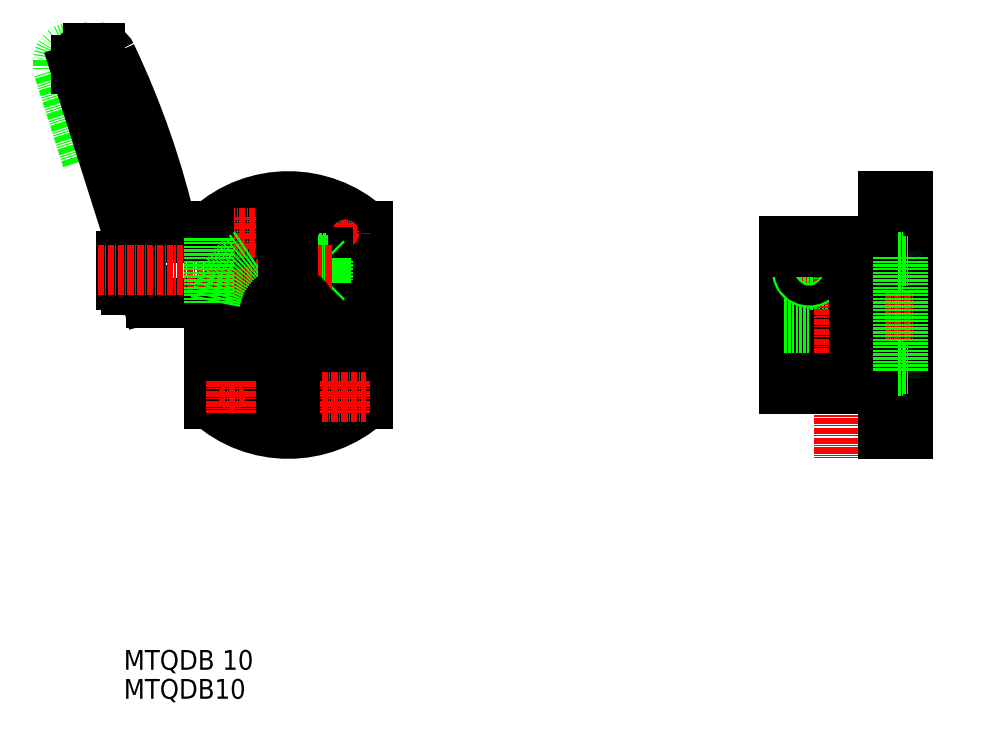
<metadata>
{"format":"dxf","ext":"dxf","renderer":"ezdxf+matplotlib","layout":"modelspace","background":"white","min_lineweight":24,"dpi":150}
</metadata>
<code>
0
SECTION
2
ENTITIES
0
TEXT
8
0
10
10
20
0.008191
30
0
40
4
1
MTQDB 10
0
LINE
8
CENTER
10
43.27
20
44.8
30
0
11
43.27
21
99.02
31
0
0
TEXT
8
0
10
10
20
-5.845
30
0
40
4
1
MTQDB10
0
LINE
8
0
10
160.5
20
82.39
30
0
11
160.5
21
60.99
31
0
0
LINE
8
0
10
160.8
20
60.69
30
0
11
166.2
21
60.69
31
0
0
LINE
8
0
10
160.8
20
82.69
30
0
11
166.2
21
82.69
31
0
0
LINE
8
CENTER
10
139.8
20
71.69
30
0
11
171.5
21
71.69
31
0
0
LINE
8
0
10
163.5
20
47.69
30
0
11
168.5
21
47.69
31
0
0
LINE
8
0
10
143.5
20
56.69
30
0
11
143.5
21
86.69
31
0
0
LINE
8
0
10
168.5
20
47.69
30
0
11
168.5
21
95.69
31
0
0
LINE
8
0
10
155.5
20
67.69
30
0
11
155.5
21
86.69
31
0
0
LINE
8
0
10
153.5
20
67.69
30
0
11
153.5
21
86.69
31
0
0
LINE
8
CENTER
10
148.5
20
77.05
30
0
11
148.5
21
85.42
31
0
0
LINE
8
CENTER
10
144.9
20
80.69
30
0
11
152.5
21
80.69
31
0
0
LINE
8
0
10
143.5
20
76.69
30
0
11
153.5
21
76.69
31
0
0
LINE
8
0
10
143.5
20
66.69
30
0
11
166.5
21
66.69
31
0
0
LINE
8
0
10
153.5
20
67.69
30
0
11
155.5
21
67.69
31
0
0
LINE
8
0
10
155.5
20
76.69
30
0
11
166.5
21
76.69
31
0
0
ARC
8
0
10
160.8
20
82.39
30
0
40
0.3
50
90
51
180
0
ARC
8
0
10
166.2
20
82.39
30
0
40
0.3
50
0
51
90
0
ARC
8
0
10
160.8
20
60.99
30
0
40
0.3
50
180
51
270
0
ARC
8
0
10
166.2
20
60.99
30
0
40
0.3
50
270
51
0
0
LINE
8
0
10
163.5
20
95.69
30
0
11
168.5
21
95.69
31
0
0
LINE
8
CENTER
10
154.5
20
90.93
30
0
11
154.5
21
42.75
31
0
0
LINE
8
0
10
163.5
20
47.69
30
0
11
163.5
21
95.69
31
0
0
LINE
8
0
10
143.5
20
86.69
30
0
11
153.5
21
86.69
31
0
0
LINE
8
0
10
143.5
20
56.69
30
0
11
163.5
21
56.69
31
0
0
CIRCLE
8
0
10
148.5
20
80.69
30
0
40
2.5
0
CIRCLE
8
0
10
148.5
20
80.69
30
0
40
2
0
LINE
8
0
10
155.5
20
86.69
30
0
11
163.5
21
86.69
31
0
0
LINE
8
CENTER
10
26.28
20
71.69
30
0
11
60.28
21
71.69
31
0
0
ARC
8
0
10
43.27
20
71.69
30
0
40
24
50
228.2
51
311.8
0
LINE
8
0
10
59.27
20
53.81
30
0
11
59.27
21
89.58
31
0
0
LINE
8
0
10
27.27
20
53.81
30
0
11
27.27
21
74.19
31
0
0
ARC
8
0
10
43.27
20
71.69
30
0
40
24
50
48.19
51
131.8
0
LINE
8
0
10
163.5
20
89.58
30
0
11
168.5
21
89.58
31
0
0
LINE
8
0
10
163.5
20
53.81
30
0
11
168.5
21
53.81
31
0
0
ARC
8
0
10
43.27
20
71.69
30
0
40
15
50
170.4
51
122.2
0
LINE
8
CENTER
10
49.97
20
88.19
30
0
11
59.03
21
88.19
31
0
0
LINE
8
CENTER
10
54.77
20
84.99
30
0
11
54.77
21
91.5
31
0
0
CIRCLE
8
0
10
54.77
20
88.19
30
0
40
2.25
0
LINE
8
0
10
51.27
20
59
30
0
11
51.27
21
84.38
31
0
0
LINE
8
0
10
35.27
20
59
30
0
11
35.27
21
84.38
31
0
0
LINE
8
0
10
2.574
20
103.1
30
0
11
-3.235
21
121.4
31
0
0
ARC
8
0
10
-0.7349
20
123.2
30
0
40
2.5
50
90
51
180
0
LINE
8
0
10
-3.235
20
123.2
30
0
11
-3.235
21
121.4
31
0
0
LINE
8
0
10
11.88
20
84.75
30
0
11
0.2651
21
121.4
31
0
0
ARC
8
0
10
5.227
20
123.2
30
0
40
2.5
50
25.47
51
90
0
ARC
8
0
10
2.765
20
123.2
30
0
40
2.5
50
90
51
180
0
LINE
8
0
10
0.2651
20
123.2
30
0
11
0.2651
21
121.4
31
0
0
LINE
8
0
10
5.227
20
125.7
30
0
11
2.765
21
125.7
31
0
0
LINE
8
0
10
10.47
20
84.69
30
0
11
11.91
21
84.69
31
0
0
LINE
8
0
10
9.465
20
77.69
30
0
11
9.465
21
83.69
31
0
0
LINE
8
0
10
14.16
20
76.69
30
0
11
10.47
21
76.69
31
0
0
ARC
8
0
10
-6.045
20
75.33
30
0
40
20.25
50
3.711
51
27.73
0
ARC
8
0
10
10.47
20
83.69
30
0
40
1
50
90
51
180
0
ARC
8
0
10
21.76
20
89.19
30
0
40
2
50
199.4
51
270
0
ARC
8
0
10
15.6
20
75.19
30
0
40
1
50
195.7
51
270
0
ARC
8
0
10
10.47
20
77.69
30
0
40
1
50
180
51
270
0
LINE
8
0
10
14.63
20
74.92
30
0
11
14.17
21
76.64
31
0
0
LINE
8
0
10
31.27
20
85.69
30
0
11
34.9
21
85.69
31
0
0
LINE
8
0
10
35.27
20
85.33
30
0
11
34.9
21
85.69
31
0
0
LINE
8
0
10
31.18
20
87.19
30
0
11
31.27
21
86.99
31
0
0
LINE
8
0
10
36.47
20
78.19
30
0
11
36.47
21
83.19
31
0
0
LINE
8
0
10
50.77
20
83.19
30
0
11
50.77
21
78.19
31
0
0
LINE
8
0
10
51.27
20
82.69
30
0
11
51.27
21
78.69
31
0
0
LINE
8
0
10
50.77
20
78.19
30
0
11
51.27
21
78.69
31
0
0
LINE
8
0
10
50.77
20
83.19
30
0
11
51.27
21
82.69
31
0
0
LINE
8
0
10
35.27
20
78.19
30
0
11
50.77
21
78.19
31
0
0
LINE
8
0
10
35.27
20
83.19
30
0
11
50.77
21
83.19
31
0
0
LINE
8
0
10
36.47
20
82.76
30
0
11
51.2
21
82.76
31
0
0
LINE
8
0
10
36.47
20
78.63
30
0
11
51.2
21
78.63
31
0
0
LINE
8
0
10
35.27
20
76.06
30
0
11
34.9
21
75.69
31
0
0
LINE
8
0
10
31.27
20
75.69
30
0
11
34.9
21
75.69
31
0
0
LINE
8
0
10
31.18
20
74.19
30
0
11
31.27
21
74.39
31
0
0
LINE
8
0
10
31.27
20
74.39
30
0
11
31.27
21
86.99
31
0
0
LINE
8
0
10
31.18
20
74.19
30
0
11
31.18
21
87.19
31
0
0
LINE
8
0
10
34.9
20
75.69
30
0
11
34.9
21
85.69
31
0
0
LINE
8
0
10
35.27
20
76.06
30
0
11
35.27
21
85.33
31
0
0
LINE
8
0
10
31.18
20
87.19
30
0
11
21.76
21
87.19
31
0
0
LINE
8
0
10
15.6
20
74.19
30
0
11
31.18
21
74.19
31
0
0
LINE
8
CENTER
10
51.99
20
80.69
30
0
11
4.465
21
80.69
31
0
0
ARC
8
0
10
-147.6
20
50.49
30
0
40
171.8
50
12.79
51
25.43
0
CIRCLE
8
0
10
43.27
20
71.69
30
0
40
5
0
LINE
8
0
10
44.27
20
61.69
30
0
11
44.27
21
66.79
31
0
0
LINE
8
0
10
42.27
20
61.69
30
0
11
42.27
21
66.79
31
0
0
LINE
8
0
10
42.27
20
61.69
30
0
11
44.27
21
61.69
31
0
0
LINE
8
0
10
143.5
20
84.38
30
0
11
153.5
21
84.38
31
0
0
LINE
8
0
10
143.5
20
59
30
0
11
157.5
21
59
31
0
0
LINE
8
0
10
157.5
20
59
30
0
11
157.5
21
84.38
31
0
0
LINE
8
0
10
155.5
20
84.38
30
0
11
157.5
21
84.38
31
0
0
CIRCLE
8
0
10
31.77
20
88.19
30
0
40
2.25
0
LINE
8
CENTER
10
31.77
20
84.99
30
0
11
31.77
21
91.5
31
0
0
LINE
8
CENTER
10
36.56
20
88.19
30
0
11
27.5
21
88.19
31
0
0
LINE
8
CENTER
10
36.56
20
55.19
30
0
11
27.5
21
55.19
31
0
0
CIRCLE
8
0
10
31.77
20
55.19
30
0
40
2.25
0
LINE
8
CENTER
10
31.77
20
58.4
30
0
11
31.77
21
51.89
31
0
0
CIRCLE
8
0
10
54.77
20
55.19
30
0
40
2.25
0
LINE
8
CENTER
10
49.97
20
55.19
30
0
11
59.03
21
55.19
31
0
0
LINE
8
CENTER
10
54.77
20
58.4
30
0
11
54.77
21
51.89
31
0
0
LINE
8
0
10
27.27
20
87.19
30
0
11
27.27
21
89.58
31
0
0
LINE
8
0
10
27.27
20
87.19
30
0
11
27.27
21
74.19
31
0
0
ARC
8
0
10
43.27
20
71.69
30
0
40
15
50
122.2
51
170.4
0
LINE
8
0
10
44.27
20
76.59
30
0
11
44.27
21
86.66
31
0
0
LINE
8
0
10
42.27
20
76.59
30
0
11
42.27
21
86.66
31
0
0
LINE
8
0
10
166.5
20
80.95
30
0
11
167.5
21
80.95
31
0
0
LINE
8
0
10
166.5
20
83.45
30
0
11
167.5
21
83.45
31
0
0
LINE
8
0
10
166.5
20
65.26
30
0
11
167.5
21
65.26
31
0
0
LINE
8
CENTER
10
163.7
20
71.69
30
0
11
169.7
21
71.69
31
0
0
LINE
8
0
10
166.5
20
60.44
30
0
11
167.5
21
60.44
31
0
0
LINE
8
0
10
166.5
20
60.44
30
0
11
166.5
21
83.45
31
0
0
LINE
8
0
10
167.5
20
60.44
30
0
11
167.5
21
83.45
31
0
0
LINE
8
0
10
167.5
20
60.69
30
0
11
168.5
21
60.69
31
0
0
LINE
8
0
10
167.5
20
82.69
30
0
11
168.5
21
82.69
31
0
0
ENDSEC
0
EOF

</code>
